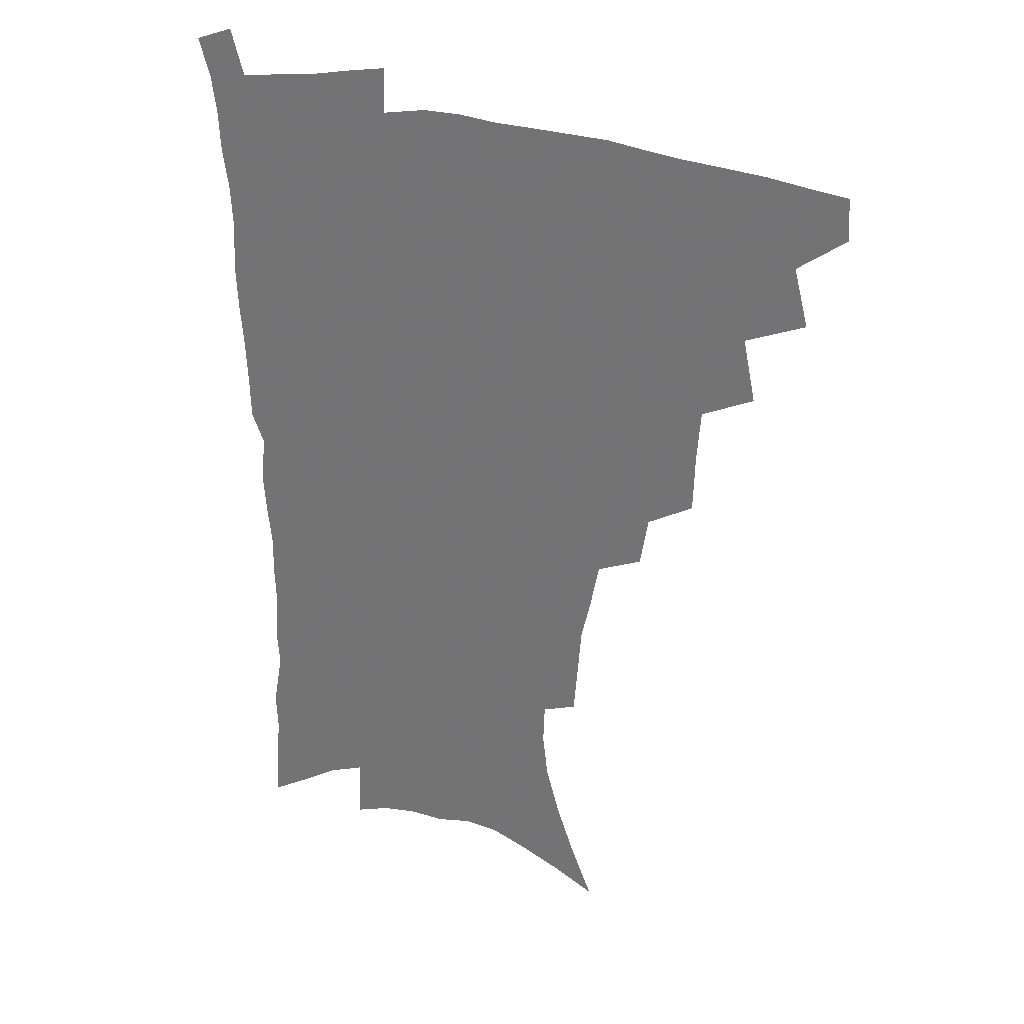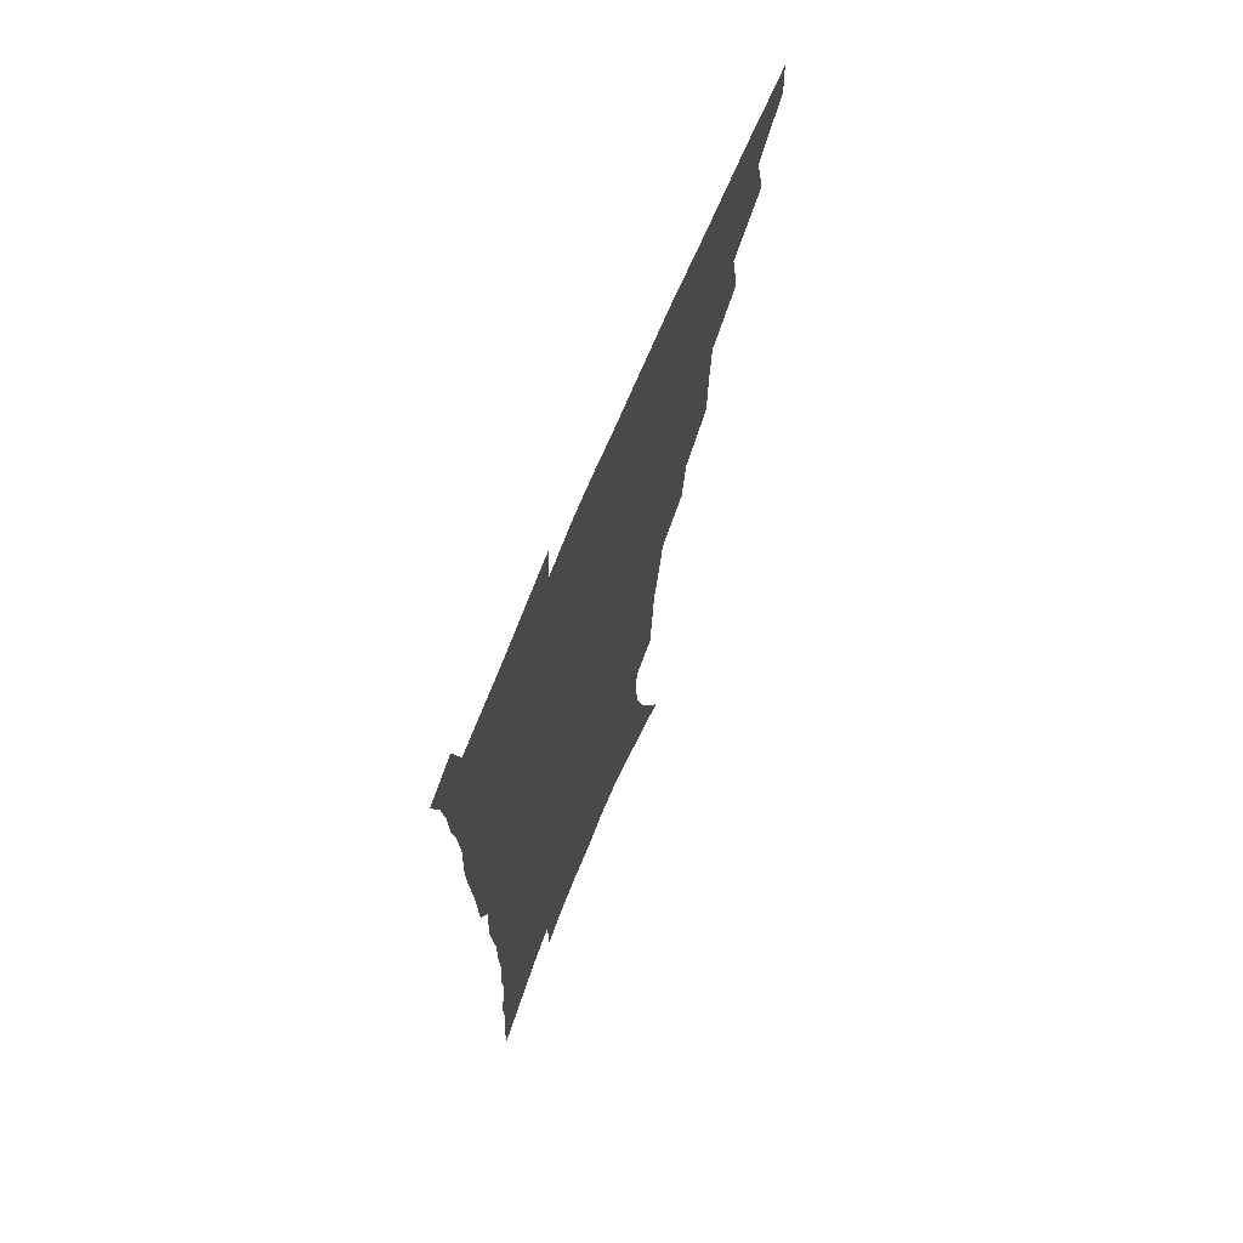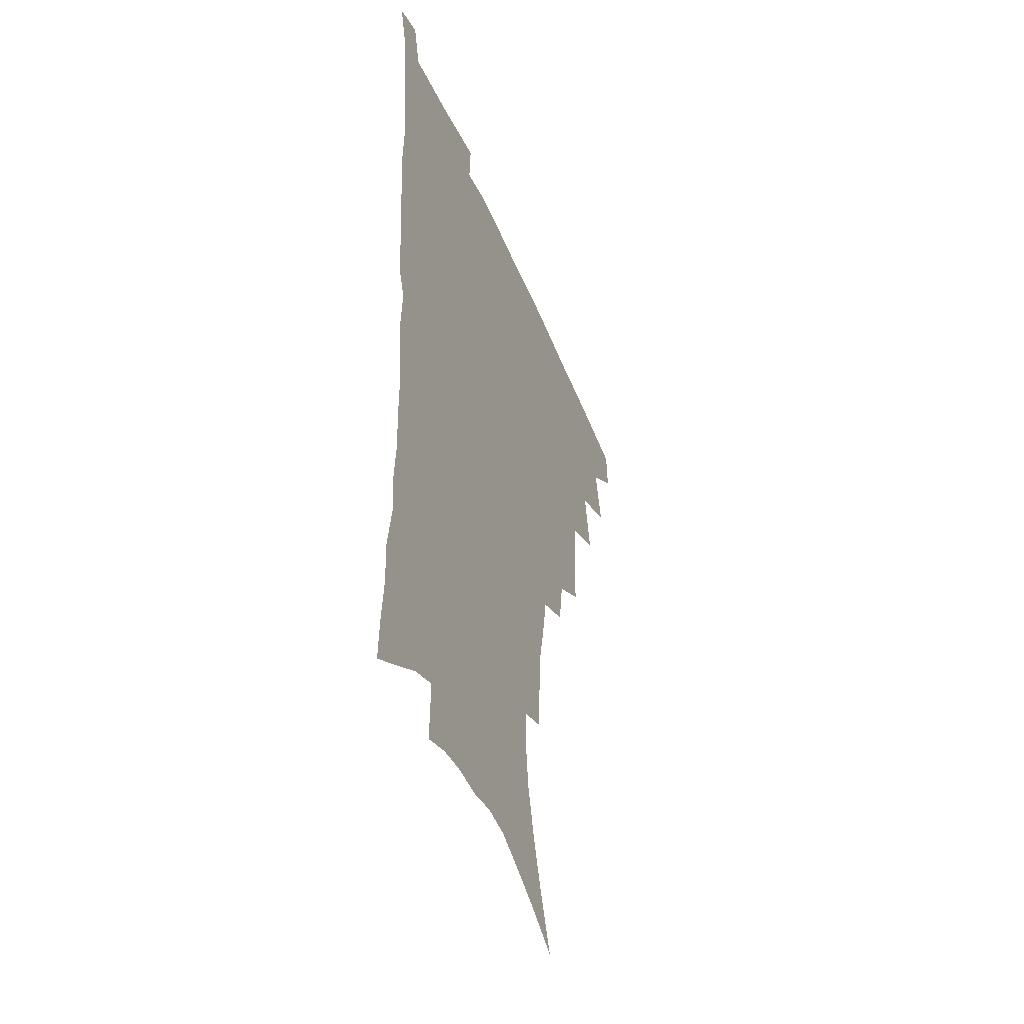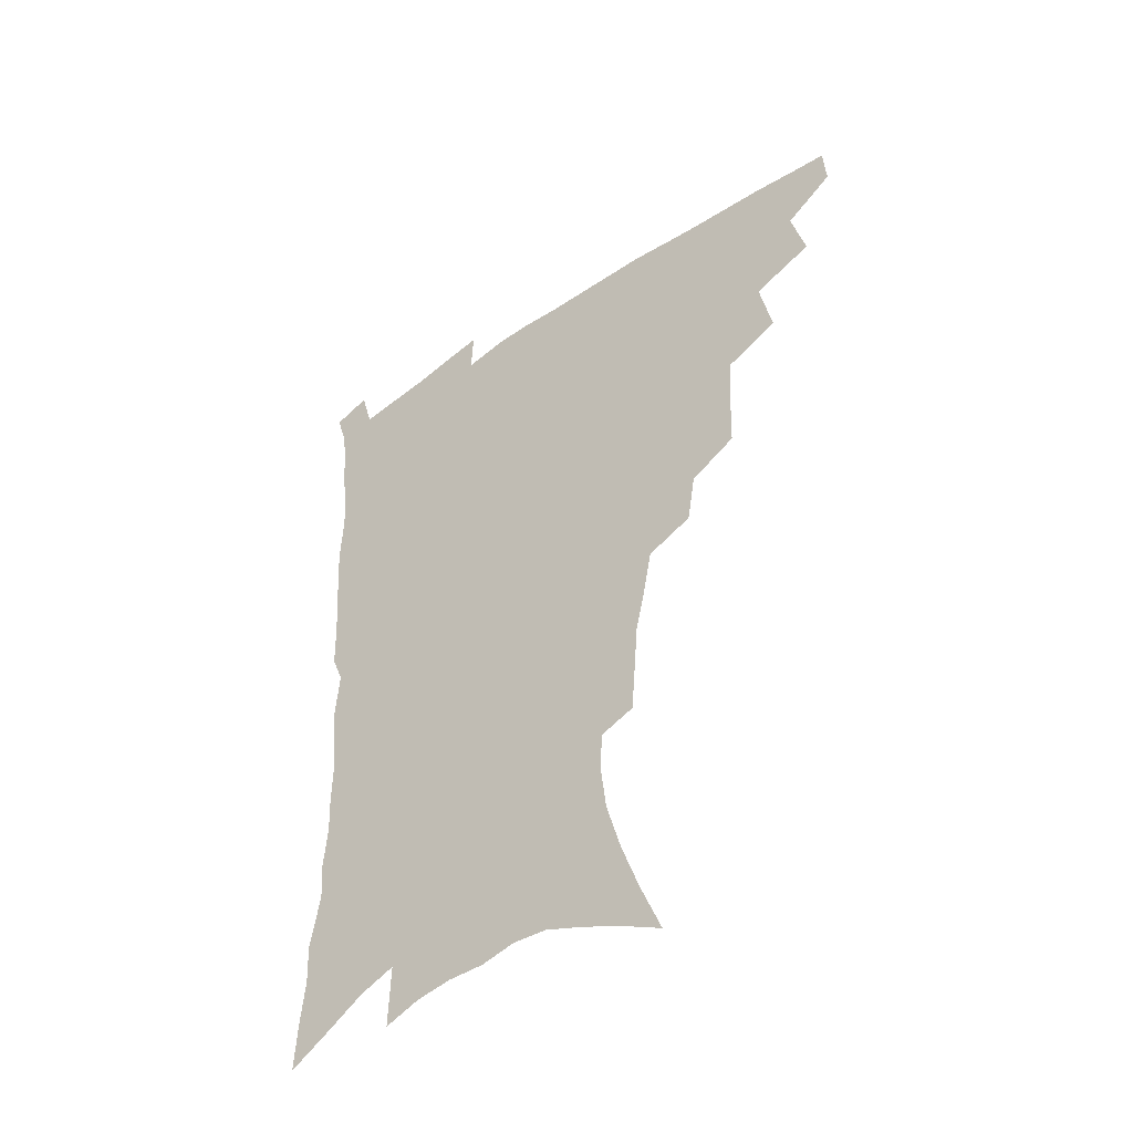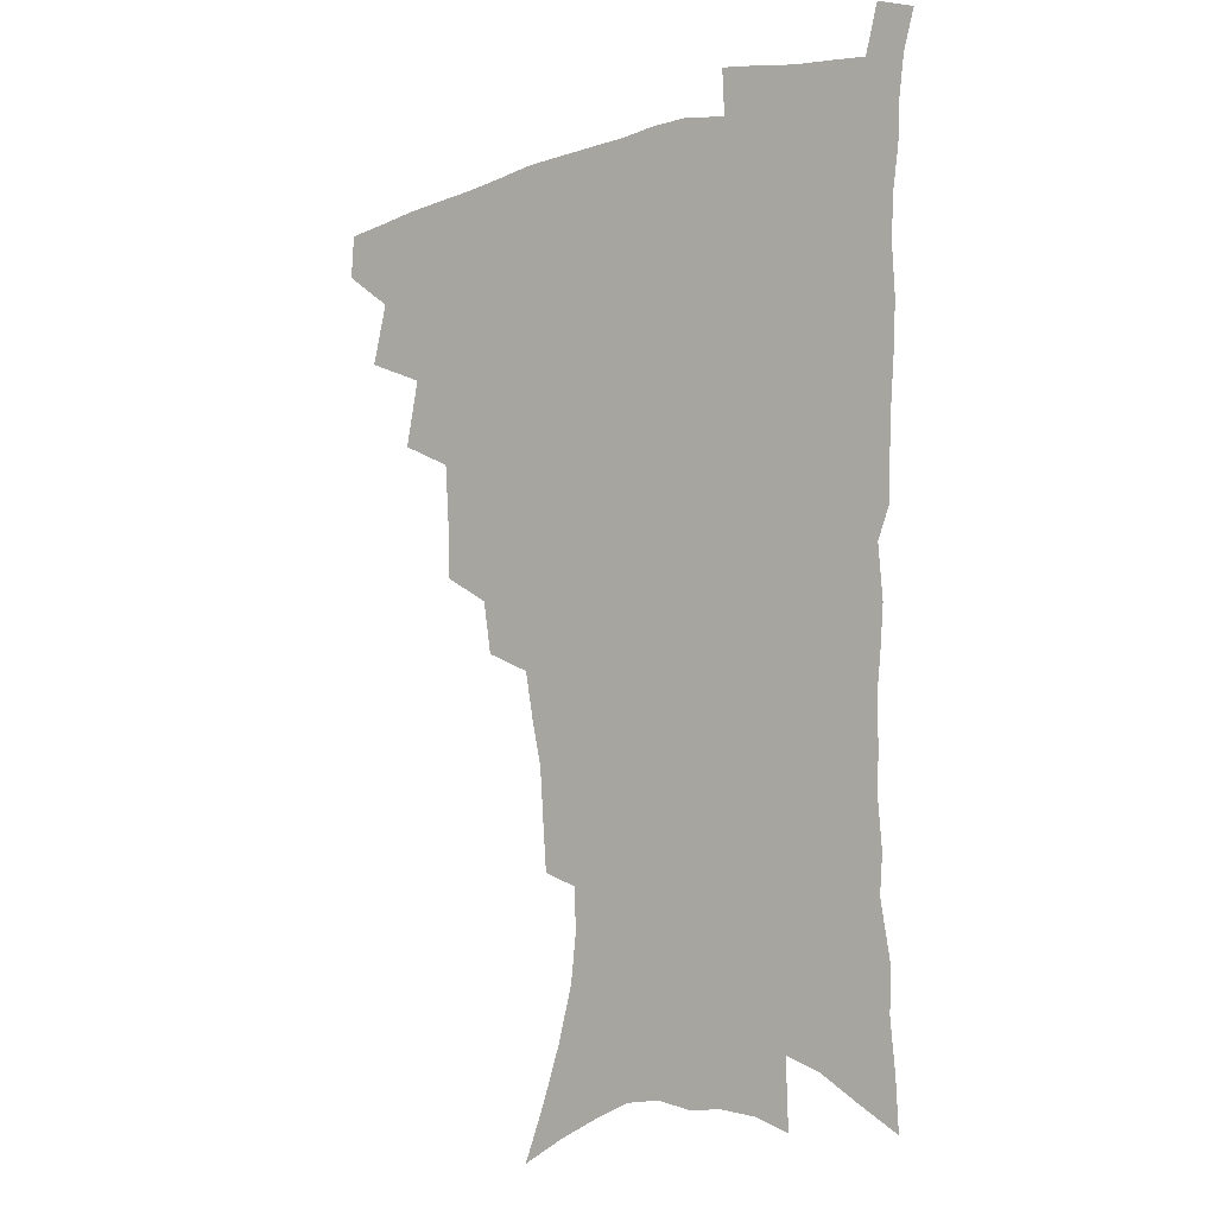
<metadata>
{"format":"obj","ext":"obj","renderer":"f3d","projection":"perspective","resolution":1024,"background":"white","views":[{"elev":30.4,"azim":-159.1,"up":"+Y"},{"elev":69.6,"azim":112.3,"up":"+Y"},{"elev":-44.8,"azim":111.5,"up":"+Y"},{"elev":-47.9,"azim":-142.1,"up":"+Y"},{"elev":-7.8,"azim":40.3,"up":"+Y"}]}
</metadata>
<code>
v 466.1 473.8 0
v 467.1 489.9 0
v 479.1 438 0
v 484.7 460.2 0
v 484.6 476 0
v 482.6 491.6 0
v 497 404.2 0
v 501.9 428.5 0
v 500.8 445.4 0
v 501.9 462.8 0
v 499.8 478 0
v 497.7 493.7 0
v 518.9 353 0
v 518.3 375.3 0
v 516.9 394.9 0
v 520.1 417.9 0
v 518.1 432.7 0
v 517.8 449.3 0
v 516.7 464.4 0
v 515.1 479.3 0
v 513.1 494.9 0
v 539.5 323.9 0
v 536.4 343 0
v 535.7 365.7 0
v 535.4 386.7 0
v 535.7 406 0
v 534.5 420.6 0
v 534.1 436.5 0
v 533.1 451.4 0
v 531.7 466 0
v 529.9 480.9 0
v 528.3 495.9 0
v 566.4 246 0
v 565 263.6 0
v 563.5 283 0
v 560 298.4 0
v 556.6 316.6 0
v 554.2 337.2 0
v 552.1 355.4 0
v 550.1 372 0
v 548.8 388 0
v 549.3 407 0
v 549.8 424.2 0
v 549.3 439.2 0
v 548 453.3 0
v 546.3 467.7 0
v 544.6 482.4 0
v 542.9 497.6 0
v 557.5 147.5 0
v 565.5 168 0
v 572.4 188 0
v 577.9 208.3 0
v 579.9 225.6 0
v 579.4 241.2 0
v 578.5 260.6 0
v 576.7 277.1 0
v 574.4 293 0
v 571.9 310 0
v 569.3 326.9 0
v 567.7 345.5 0
v 565.9 362 0
v 565.6 380.1 0
v 565 396.3 0
v 564.6 412.1 0
v 564.2 427 0
v 563.4 440.8 0
v 563.1 454.7 0
v 561.4 468.7 0
v 559.3 483.7 0
v 557.2 499.5 0
v 573.5 156.4 0
v 581.3 177.7 0
v 587.7 199.9 0
v 590.1 217.4 0
v 591.2 235.6 0
v 590 250.4 0
v 589.3 269.2 0
v 588 286.9 0
v 586 302.9 0
v 584.1 319 0
v 582 334.7 0
v 580.5 351.1 0
v 579.6 367.8 0
v 578.8 383.6 0
v 578.7 400.1 0
v 578.4 414.9 0
v 577.7 428.5 0
v 577.5 442.3 0
v 577.1 455.7 0
v 575.6 469.5 0
v 573.9 484.3 0
v 572 499.8 0
v 588.1 163.4 0
v 594.6 183.9 0
v 600 207 0
v 601.7 225.5 0
v 601.7 242 0
v 600.9 258.5 0
v 599.8 274.3 0
v 598.5 291.2 0
v 597.1 308.6 0
v 595.4 323 0
v 594.2 339.8 0
v 592.9 354.7 0
v 592.3 371.2 0
v 591.6 386.1 0
v 591.5 401.7 0
v 591.4 416.4 0
v 591.3 430.5 0
v 590.8 443.3 0
v 590.3 456.6 0
v 589.7 470.1 0
v 588.6 484.3 0
v 586.6 500.2 0
v 602.7 169.5 0
v 608.6 192.3 0
v 611.4 212.1 0
v 612 228.6 0
v 611.8 244.6 0
v 611 260.3 0
v 610.5 279.9 0
v 609.2 295.2 0
v 608 310.3 0
v 607 327.8 0
v 605.8 341.5 0
v 604.9 356.2 0
v 604.4 372.5 0
v 604.3 388.3 0
v 604.2 403.2 0
v 604.4 417.7 0
v 604.1 430.3 0
v 604 443.7 0
v 604 457.2 0
v 603.5 470.4 0
v 602.9 484.1 0
v 601 500.4 0
v 615.8 170.8 0
v 620.2 194.3 0
v 621.9 213.8 0
v 622.6 232.5 0
v 622.1 246.7 0
v 621.7 265.5 0
v 620.9 281.2 0
v 619.9 297.2 0
v 619 313.6 0
v 618.2 328.6 0
v 617.5 344 0
v 617 359.2 0
v 616.8 375.2 0
v 616.5 389.2 0
v 616.5 402.3 0
v 617 418.7 0
v 617.2 431.1 0
v 617.5 444.6 0
v 617.4 457.6 0
v 616.9 471.1 0
v 616.8 484.6 0
v 615 501.7 0
v 628.6 168.2 0
v 631.6 194.4 0
v 632.7 215.8 0
v 632.9 233.6 0
v 632.7 249.8 0
v 632.3 264.3 0
v 631.5 280.6 0
v 630.8 296.6 0
v 630 313.6 0
v 629.4 330.3 0
v 629 344.5 0
v 628.7 360.1 0
v 628.7 374.9 0
v 628.7 389.8 0
v 628.9 403.8 0
v 629.2 418 0
v 629.8 430.5 0
v 630.5 445.3 0
v 630.8 457.7 0
v 631.1 470.9 0
v 630.8 485.1 0
v 629.3 501.6 0
v 642.1 168.8 0
v 643.3 194.5 0
v 643.7 212.1 0
v 643.4 232.5 0
v 643.3 248.9 0
v 642.8 264.1 0
v 642.1 281 0
v 641.5 297 0
v 641.1 312.2 0
v 640.5 329.4 0
v 640.5 343.5 0
v 640.3 359.6 0
v 640.6 373.7 0
v 640.6 389.1 0
v 641 403 0
v 641.3 417.5 0
v 642.5 429.6 0
v 643.1 444.1 0
v 643.9 457.3 0
v 644.6 470.5 0
v 645.4 484 0
v 645.8 498.4 0
v 645 515.8 0
v 655.4 167 0
v 655.2 191.7 0
v 654.8 211.5 0
v 655.4 225.9 0
v 653.9 247.5 0
v 653.3 264.4 0
v 652.6 280.7 0
v 652.1 297.2 0
v 652.2 310.6 0
v 651.7 327.7 0
v 652.1 341.8 0
v 652.8 355.5 0
v 652.6 371.8 0
v 652.7 387.2 0
v 653.4 401.1 0
v 653.9 415.2 0
v 655.1 428.7 0
v 655.8 443.7 0
v 657 456.4 0
v 658.1 469.5 0
v 659.3 483 0
v 660 497 0
v 659.9 513.1 0
v 668.6 162.4 0
v 667.8 186.6 0
v 666.8 206.8 0
v 666.2 224.8 0
v 665 244.3 0
v 664 262.4 0
v 663.1 279.8 0
v 662.9 295 0
v 663.1 309.4 0
v 662.9 325.2 0
v 664.2 338.1 0
v 664.4 353.5 0
v 664.8 368.5 0
v 664.9 384.4 0
v 665.7 398.8 0
v 665.9 414.4 0
v 667.9 426.7 0
v 668.7 441.4 0
v 670.1 454.9 0
v 671.4 468.2 0
v 672.9 481.8 0
v 674.2 495.1 0
v 675.1 509.9 0
v 681.2 181.4 0
v 679.2 201.8 0
v 677.4 222.2 0
v 677.2 238.2 0
v 676.6 255.1 0
v 675.9 272 0
v 675.1 288.9 0
v 674.8 304.8 0
v 675.7 318.7 0
v 676.8 332.5 0
v 676.7 348.9 0
v 677.1 364.4 0
v 678.2 379 0
v 679 394 0
v 680.5 408.2 0
v 681 423.7 0
v 682.4 437.8 0
v 683.1 453.3 0
v 684.7 466.9 0
v 686.2 480.3 0
v 687.9 493.9 0
v 689.3 508 0
v 695.8 172.2 0
v 693 193.6 0
v 692.2 211.1 0
v 689.9 231 0
v 689.5 247.3 0
v 688.7 264.1 0
v 688.6 279.7 0
v 687.8 296.6 0
v 688.8 310.8 0
v 689.7 325.5 0
v 689.6 342.3 0
v 690.1 358.1 0
v 692 372 0
v 693.8 386.4 0
v 694.5 402.3 0
v 694.1 419.7 0
v 696.2 433.7 0
v 697.6 448.7 0
v 698.4 464.1 0
v 699.9 478.3 0
v 701.8 492.2 0
v 703.6 506 0
v 708.4 523.6 0
v 710.1 163.6 0
v 709.3 181 0
v 707.5 199.6 0
v 708.2 214.5 0
v 704.5 235.8 0
v 705.6 249.6 0
v 704.1 267.2 0
v 704.7 282.1 0
v 704.5 298.2 0
v 706 312.3 0
v 707.2 327.4 0
v 705.6 346.8 0
v 710.2 358.5 0
v 710.6 375.1 0
v 711.5 391.5 0
v 712.8 407.7 0
v 713.5 424.2 0
v 712.6 443.3 0
v 713.5 459.5 0
v 715.6 474.1 0
v 716.4 489.7 0
v 718.3 504 0
v 722.4 518.3 0
f 4 5 1
f 1 5 2
f 5 6 2
f 8 9 3
f 3 9 4
f 9 10 4
f 4 10 5
f 10 11 5
f 5 11 6
f 11 12 6
f 15 16 7
f 7 16 8
f 16 17 8
f 8 17 9
f 17 18 9
f 9 18 10
f 18 19 10
f 10 19 11
f 19 20 11
f 11 20 12
f 20 21 12
f 23 24 13
f 13 24 14
f 24 25 14
f 14 25 15
f 25 26 15
f 15 26 16
f 26 27 16
f 16 27 17
f 27 28 17
f 17 28 18
f 28 29 18
f 18 29 19
f 29 30 19
f 19 30 20
f 30 31 20
f 20 31 21
f 31 32 21
f 37 38 22
f 22 38 23
f 38 39 23
f 23 39 24
f 39 40 24
f 24 40 25
f 40 41 25
f 25 41 26
f 41 42 26
f 26 42 27
f 42 43 27
f 27 43 28
f 43 44 28
f 28 44 29
f 44 45 29
f 29 45 30
f 45 46 30
f 30 46 31
f 46 47 31
f 31 47 32
f 47 48 32
f 54 55 33
f 33 55 34
f 55 56 34
f 34 56 35
f 56 57 35
f 35 57 36
f 57 58 36
f 36 58 37
f 58 59 37
f 37 59 38
f 59 60 38
f 38 60 39
f 60 61 39
f 39 61 40
f 61 62 40
f 40 62 41
f 62 63 41
f 41 63 42
f 63 64 42
f 42 64 43
f 64 65 43
f 43 65 44
f 65 66 44
f 44 66 45
f 66 67 45
f 45 67 46
f 67 68 46
f 46 68 47
f 68 69 47
f 47 69 48
f 69 70 48
f 49 71 50
f 71 72 50
f 50 72 51
f 72 73 51
f 51 73 52
f 73 74 52
f 52 74 53
f 74 75 53
f 53 75 54
f 75 76 54
f 54 76 55
f 76 77 55
f 55 77 56
f 77 78 56
f 56 78 57
f 78 79 57
f 57 79 58
f 79 80 58
f 58 80 59
f 80 81 59
f 59 81 60
f 81 82 60
f 60 82 61
f 82 83 61
f 61 83 62
f 83 84 62
f 62 84 63
f 84 85 63
f 63 85 64
f 85 86 64
f 64 86 65
f 86 87 65
f 65 87 66
f 87 88 66
f 66 88 67
f 88 89 67
f 67 89 68
f 89 90 68
f 68 90 69
f 90 91 69
f 69 91 70
f 91 92 70
f 71 93 72
f 93 94 72
f 72 94 73
f 94 95 73
f 73 95 74
f 95 96 74
f 74 96 75
f 96 97 75
f 75 97 76
f 97 98 76
f 76 98 77
f 98 99 77
f 77 99 78
f 99 100 78
f 78 100 79
f 100 101 79
f 79 101 80
f 101 102 80
f 80 102 81
f 102 103 81
f 81 103 82
f 103 104 82
f 82 104 83
f 104 105 83
f 83 105 84
f 105 106 84
f 84 106 85
f 106 107 85
f 85 107 86
f 107 108 86
f 86 108 87
f 108 109 87
f 87 109 88
f 109 110 88
f 88 110 89
f 110 111 89
f 89 111 90
f 111 112 90
f 90 112 91
f 112 113 91
f 91 113 92
f 113 114 92
f 93 115 94
f 115 116 94
f 94 116 95
f 116 117 95
f 95 117 96
f 117 118 96
f 96 118 97
f 118 119 97
f 97 119 98
f 119 120 98
f 98 120 99
f 120 121 99
f 99 121 100
f 121 122 100
f 100 122 101
f 122 123 101
f 101 123 102
f 123 124 102
f 102 124 103
f 124 125 103
f 103 125 104
f 125 126 104
f 104 126 105
f 126 127 105
f 105 127 106
f 127 128 106
f 106 128 107
f 128 129 107
f 107 129 108
f 129 130 108
f 108 130 109
f 130 131 109
f 109 131 110
f 131 132 110
f 110 132 111
f 132 133 111
f 111 133 112
f 133 134 112
f 112 134 113
f 134 135 113
f 113 135 114
f 135 136 114
f 115 137 116
f 137 138 116
f 116 138 117
f 138 139 117
f 117 139 118
f 139 140 118
f 118 140 119
f 140 141 119
f 119 141 120
f 141 142 120
f 120 142 121
f 142 143 121
f 121 143 122
f 143 144 122
f 122 144 123
f 144 145 123
f 123 145 124
f 145 146 124
f 124 146 125
f 146 147 125
f 125 147 126
f 147 148 126
f 126 148 127
f 148 149 127
f 127 149 128
f 149 150 128
f 128 150 129
f 150 151 129
f 129 151 130
f 151 152 130
f 130 152 131
f 152 153 131
f 131 153 132
f 153 154 132
f 132 154 133
f 154 155 133
f 133 155 134
f 155 156 134
f 134 156 135
f 156 157 135
f 135 157 136
f 157 158 136
f 137 159 138
f 159 160 138
f 138 160 139
f 160 161 139
f 139 161 140
f 161 162 140
f 140 162 141
f 162 163 141
f 141 163 142
f 163 164 142
f 142 164 143
f 164 165 143
f 143 165 144
f 165 166 144
f 144 166 145
f 166 167 145
f 145 167 146
f 167 168 146
f 146 168 147
f 168 169 147
f 147 169 148
f 169 170 148
f 148 170 149
f 170 171 149
f 149 171 150
f 171 172 150
f 150 172 151
f 172 173 151
f 151 173 152
f 173 174 152
f 152 174 153
f 174 175 153
f 153 175 154
f 175 176 154
f 154 176 155
f 176 177 155
f 155 177 156
f 177 178 156
f 156 178 157
f 178 179 157
f 157 179 158
f 179 180 158
f 159 181 160
f 181 182 160
f 160 182 161
f 182 183 161
f 161 183 162
f 183 184 162
f 162 184 163
f 184 185 163
f 163 185 164
f 185 186 164
f 164 186 165
f 186 187 165
f 165 187 166
f 187 188 166
f 166 188 167
f 188 189 167
f 167 189 168
f 189 190 168
f 168 190 169
f 190 191 169
f 169 191 170
f 191 192 170
f 170 192 171
f 192 193 171
f 171 193 172
f 193 194 172
f 172 194 173
f 194 195 173
f 173 195 174
f 195 196 174
f 174 196 175
f 196 197 175
f 175 197 176
f 197 198 176
f 176 198 177
f 198 199 177
f 177 199 178
f 199 200 178
f 178 200 179
f 200 201 179
f 179 201 180
f 201 202 180
f 181 204 182
f 204 205 182
f 182 205 183
f 205 206 183
f 183 206 184
f 206 207 184
f 184 207 185
f 207 208 185
f 185 208 186
f 208 209 186
f 186 209 187
f 209 210 187
f 187 210 188
f 210 211 188
f 188 211 189
f 211 212 189
f 189 212 190
f 212 213 190
f 190 213 191
f 213 214 191
f 191 214 192
f 214 215 192
f 192 215 193
f 215 216 193
f 193 216 194
f 216 217 194
f 194 217 195
f 217 218 195
f 195 218 196
f 218 219 196
f 196 219 197
f 219 220 197
f 197 220 198
f 220 221 198
f 198 221 199
f 221 222 199
f 199 222 200
f 222 223 200
f 200 223 201
f 223 224 201
f 201 224 202
f 224 225 202
f 202 225 203
f 225 226 203
f 204 227 205
f 227 228 205
f 205 228 206
f 228 229 206
f 206 229 207
f 229 230 207
f 207 230 208
f 230 231 208
f 208 231 209
f 231 232 209
f 209 232 210
f 232 233 210
f 210 233 211
f 233 234 211
f 211 234 212
f 234 235 212
f 212 235 213
f 235 236 213
f 213 236 214
f 236 237 214
f 214 237 215
f 237 238 215
f 215 238 216
f 238 239 216
f 216 239 217
f 239 240 217
f 217 240 218
f 240 241 218
f 218 241 219
f 241 242 219
f 219 242 220
f 242 243 220
f 220 243 221
f 243 244 221
f 221 244 222
f 244 245 222
f 222 245 223
f 245 246 223
f 223 246 224
f 246 247 224
f 224 247 225
f 247 248 225
f 225 248 226
f 248 249 226
f 228 250 229
f 250 251 229
f 229 251 230
f 251 252 230
f 230 252 231
f 252 253 231
f 231 253 232
f 253 254 232
f 232 254 233
f 254 255 233
f 233 255 234
f 255 256 234
f 234 256 235
f 256 257 235
f 235 257 236
f 257 258 236
f 236 258 237
f 258 259 237
f 237 259 238
f 259 260 238
f 238 260 239
f 260 261 239
f 239 261 240
f 261 262 240
f 240 262 241
f 262 263 241
f 241 263 242
f 263 264 242
f 242 264 243
f 264 265 243
f 243 265 244
f 265 266 244
f 244 266 245
f 266 267 245
f 245 267 246
f 267 268 246
f 246 268 247
f 268 269 247
f 247 269 248
f 269 270 248
f 248 270 249
f 270 271 249
f 250 272 251
f 272 273 251
f 251 273 252
f 273 274 252
f 252 274 253
f 274 275 253
f 253 275 254
f 275 276 254
f 254 276 255
f 276 277 255
f 255 277 256
f 277 278 256
f 256 278 257
f 278 279 257
f 257 279 258
f 279 280 258
f 258 280 259
f 280 281 259
f 259 281 260
f 281 282 260
f 260 282 261
f 282 283 261
f 261 283 262
f 283 284 262
f 262 284 263
f 284 285 263
f 263 285 264
f 285 286 264
f 264 286 265
f 286 287 265
f 265 287 266
f 287 288 266
f 266 288 267
f 288 289 267
f 267 289 268
f 289 290 268
f 268 290 269
f 290 291 269
f 269 291 270
f 291 292 270
f 270 292 271
f 292 293 271
f 272 295 273
f 295 296 273
f 273 296 274
f 296 297 274
f 274 297 275
f 297 298 275
f 275 298 276
f 298 299 276
f 276 299 277
f 299 300 277
f 277 300 278
f 300 301 278
f 278 301 279
f 301 302 279
f 279 302 280
f 302 303 280
f 280 303 281
f 303 304 281
f 281 304 282
f 304 305 282
f 282 305 283
f 305 306 283
f 283 306 284
f 306 307 284
f 284 307 285
f 307 308 285
f 285 308 286
f 308 309 286
f 286 309 287
f 309 310 287
f 287 310 288
f 310 311 288
f 288 311 289
f 311 312 289
f 289 312 290
f 312 313 290
f 290 313 291
f 313 314 291
f 291 314 292
f 314 315 292
f 292 315 293
f 315 316 293
f 293 316 294
f 316 317 294

</code>
